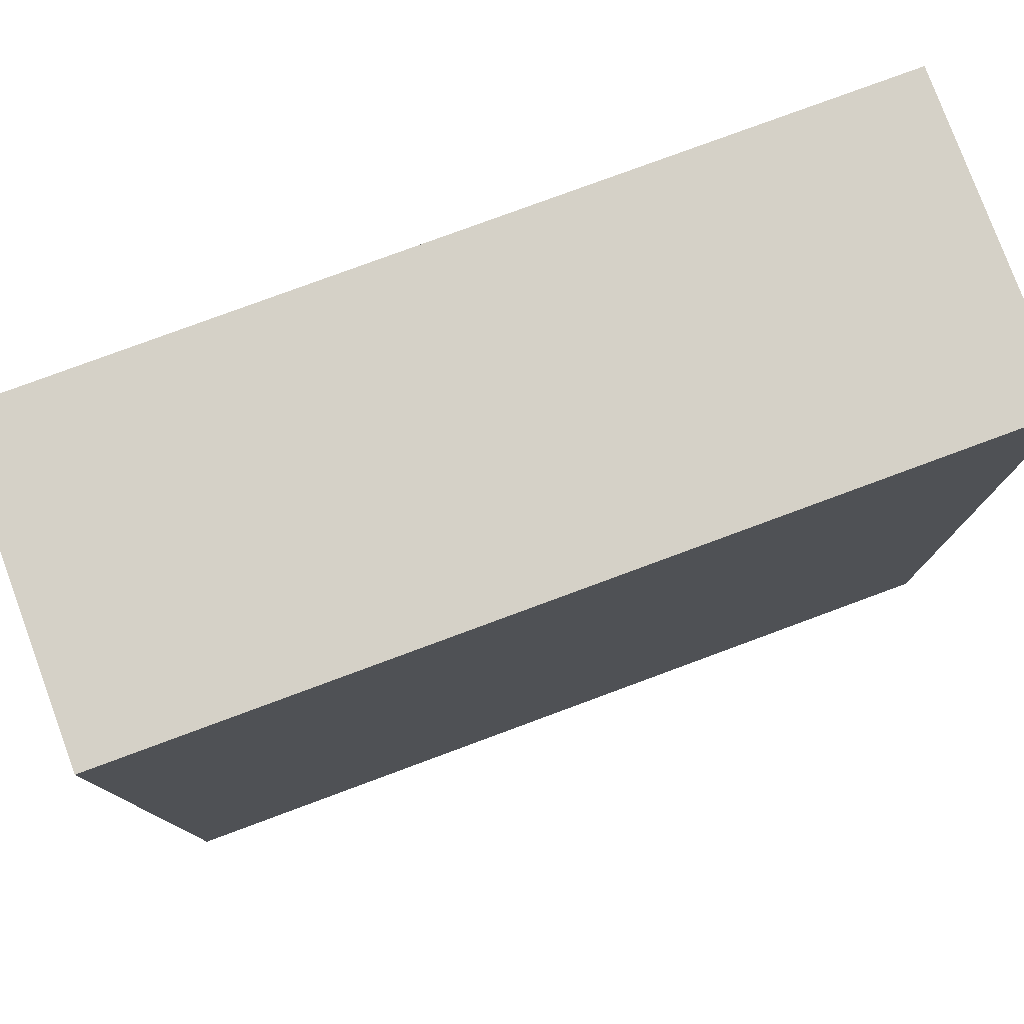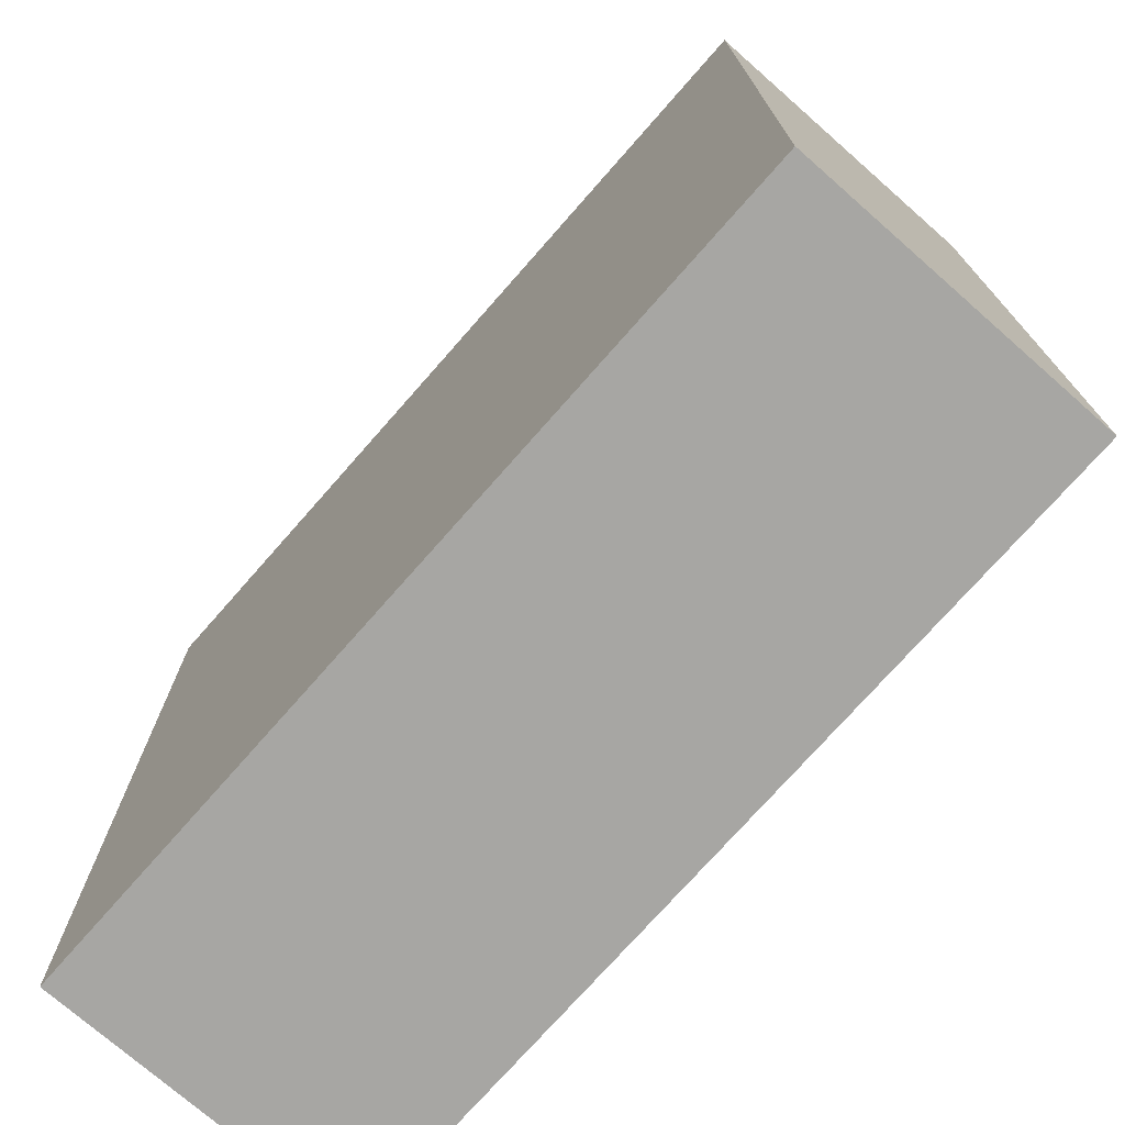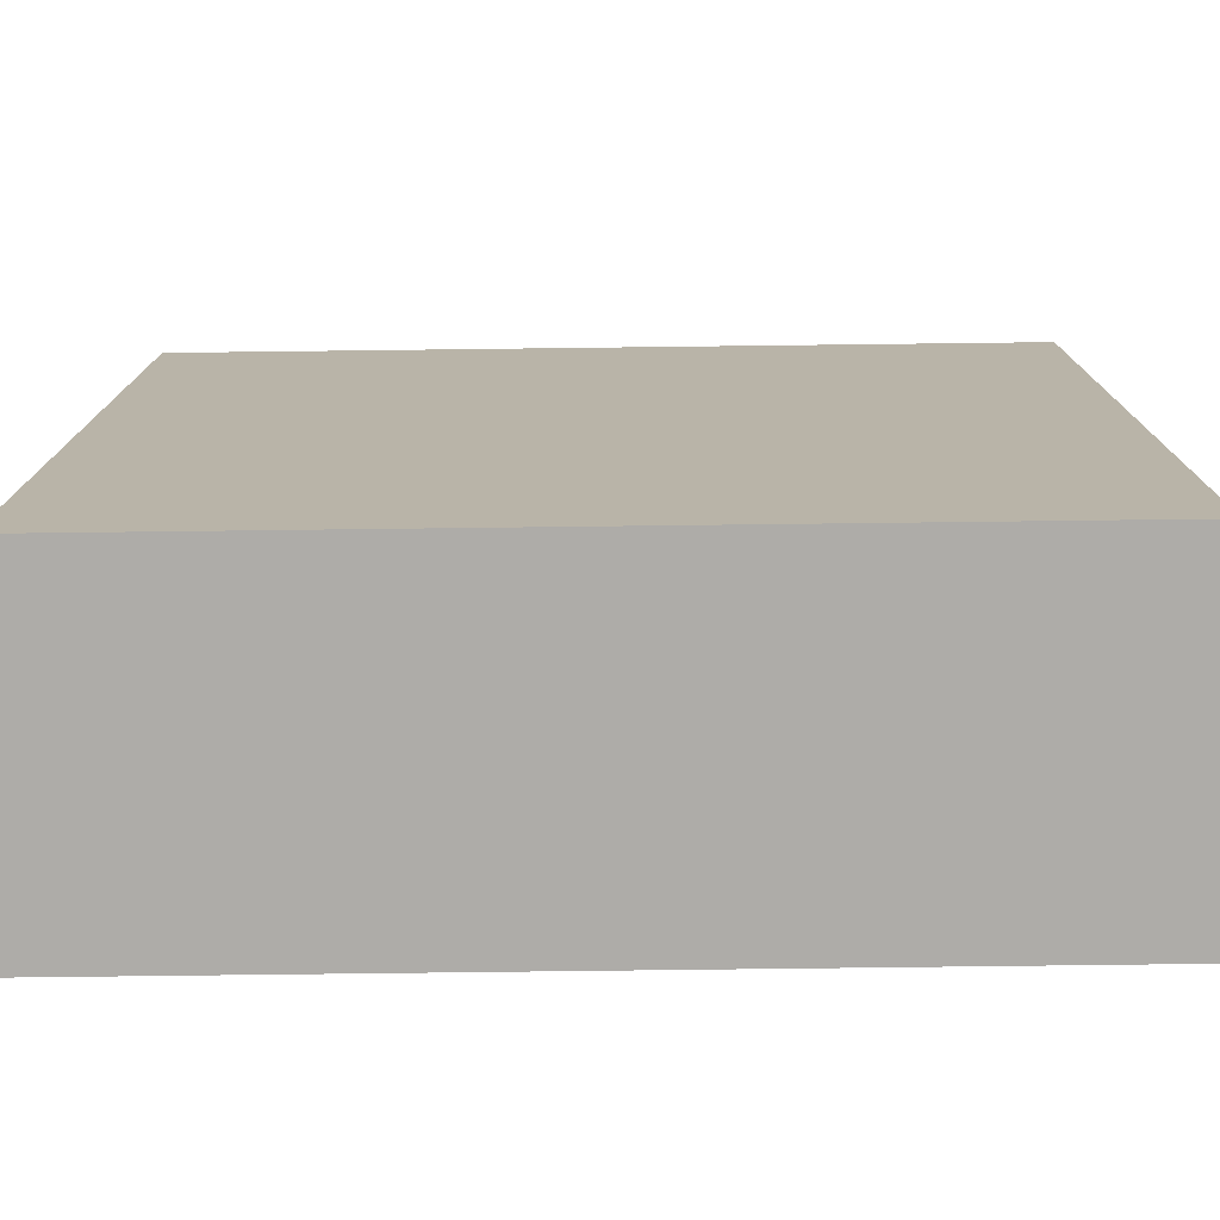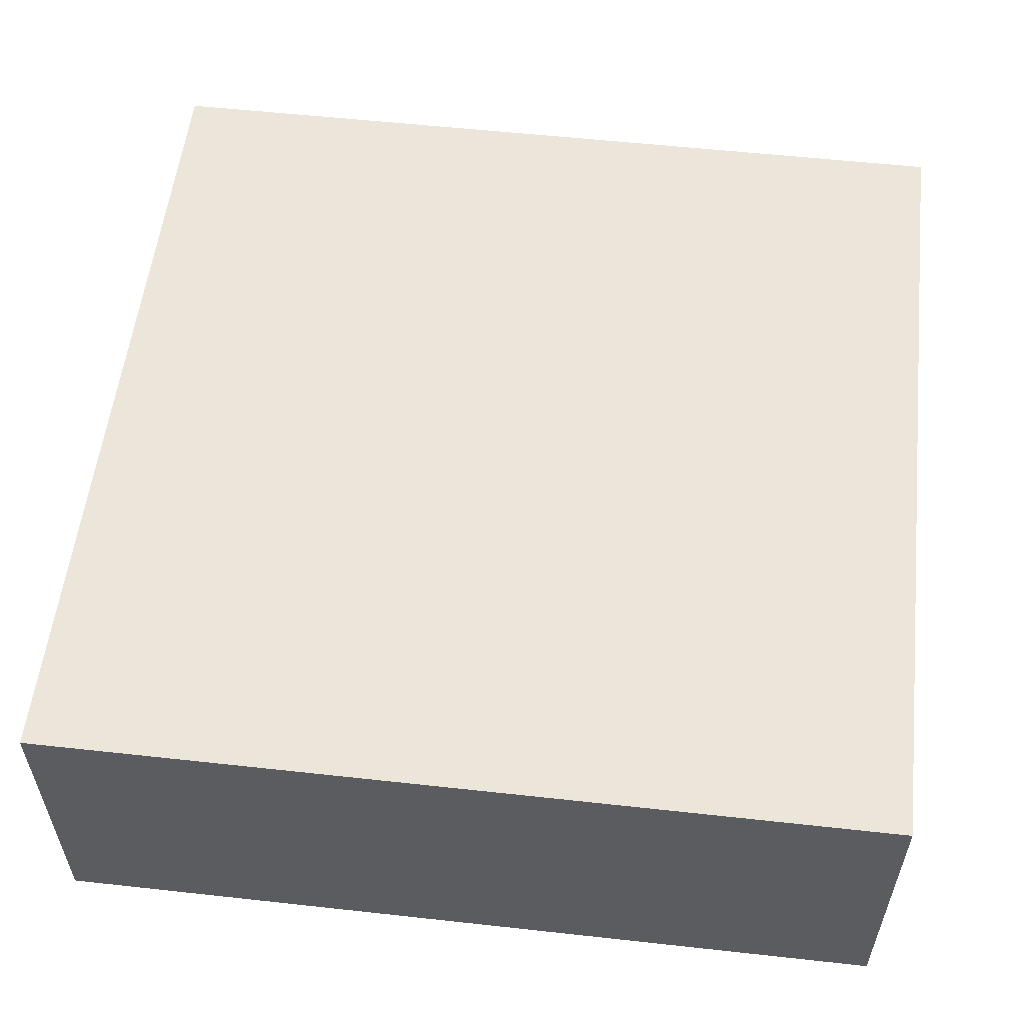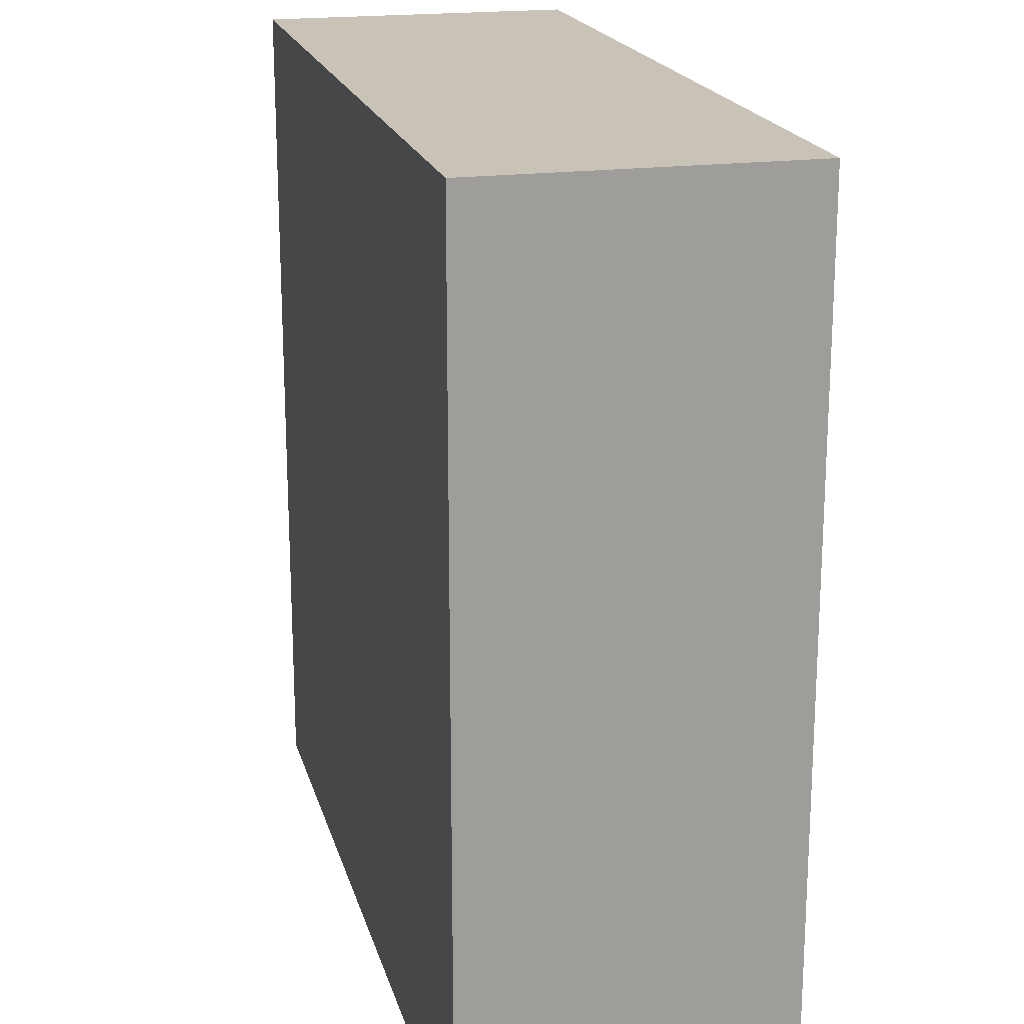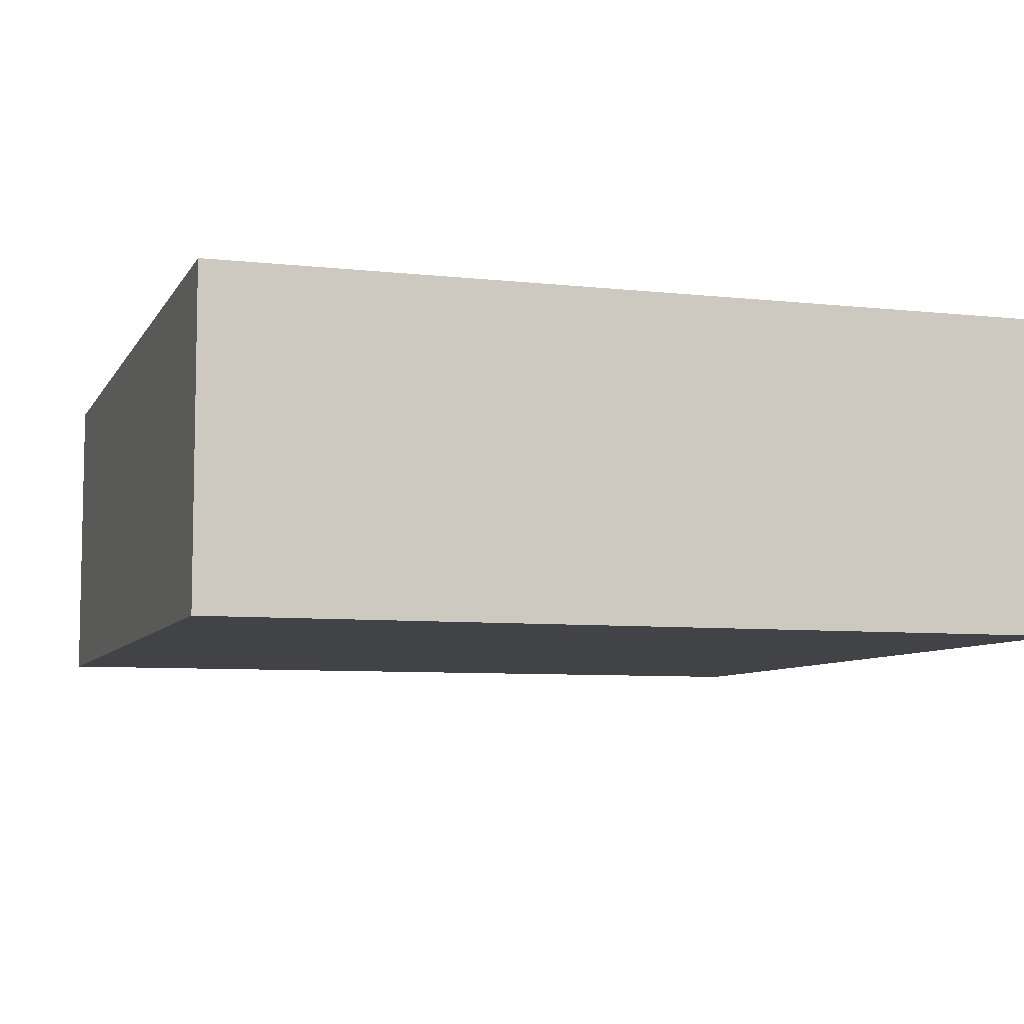
<metadata>
{"format":"obj","ext":"obj","renderer":"f3d","projection":"perspective","resolution":1024,"background":"white","views":[{"elev":78.8,"azim":159.7,"up":"+Z"},{"elev":-74.1,"azim":-131.3,"up":"+Z"},{"elev":-76.8,"azim":0.7,"up":"+Z"},{"elev":55.9,"azim":-83.4,"up":"+Y"},{"elev":19.5,"azim":76.0,"up":"+Z"},{"elev":-7.2,"azim":72.3,"up":"+Y"}]}
</metadata>
<code>
o Cube
v 8.062 -1.086 -8.077
v 8.062 -0.2411 -8.077
v 8.062 -1.086 -10.36
v 8.062 -0.2411 -10.36
v 10.35 -1.086 -8.077
v 10.35 -0.2411 -8.077
v 10.35 -1.086 -10.36
v 10.35 -0.2411 -10.36
f 1 2 4 3
f 3 4 8 7
f 7 8 6 5
f 5 6 2 1
f 3 7 5 1
f 8 4 2 6

</code>
